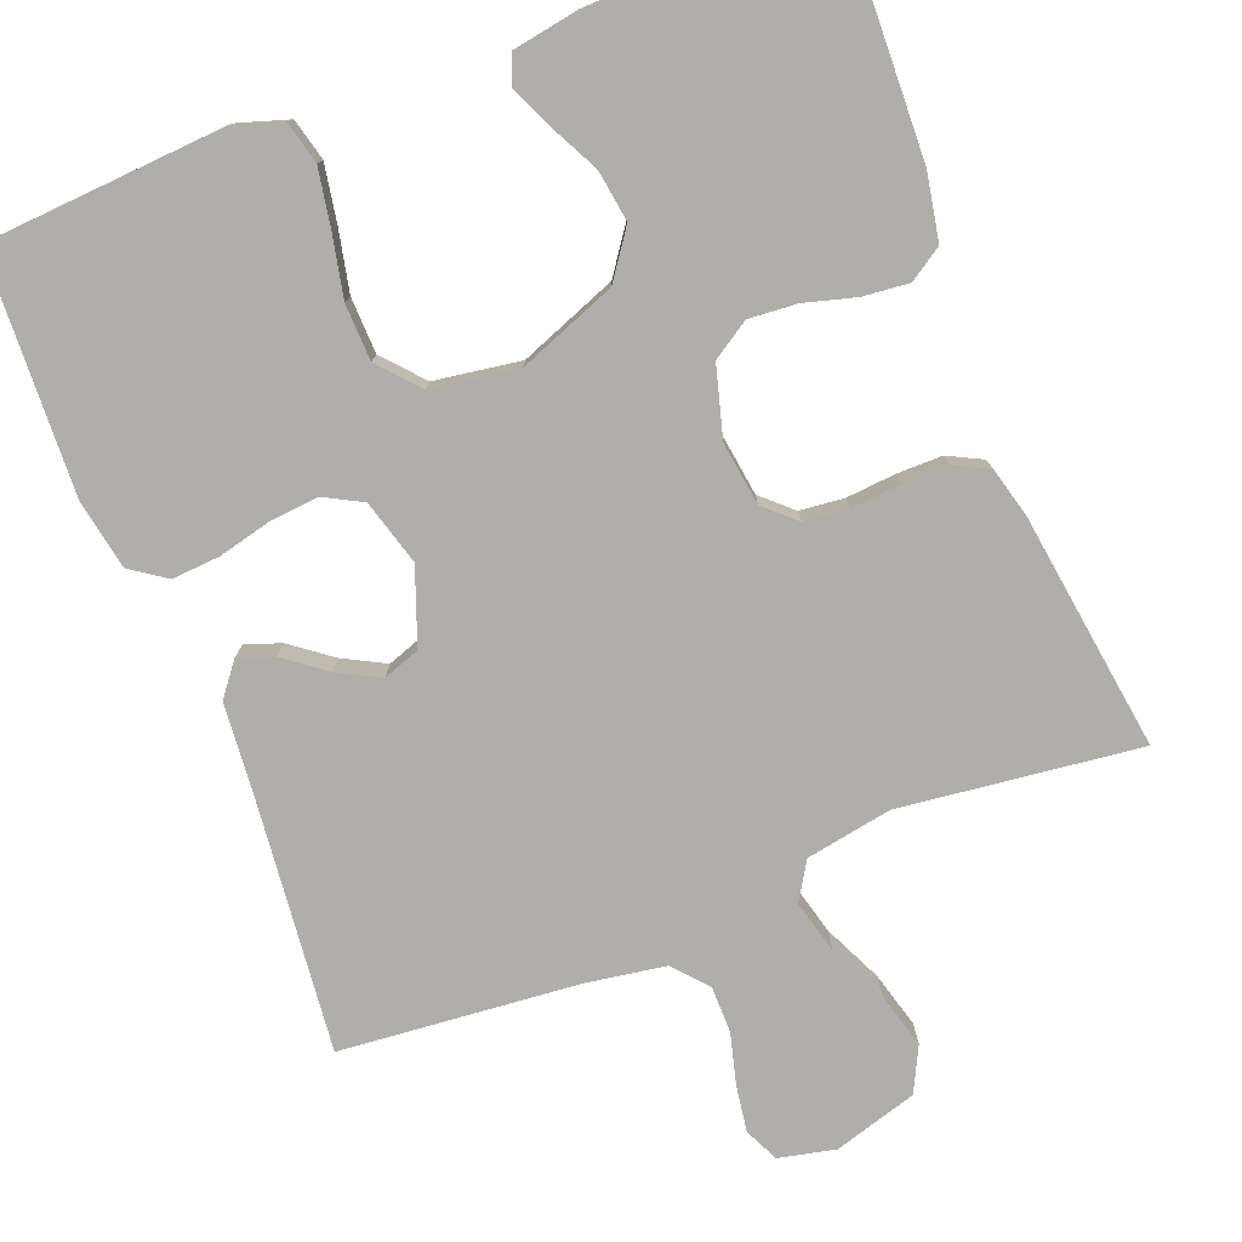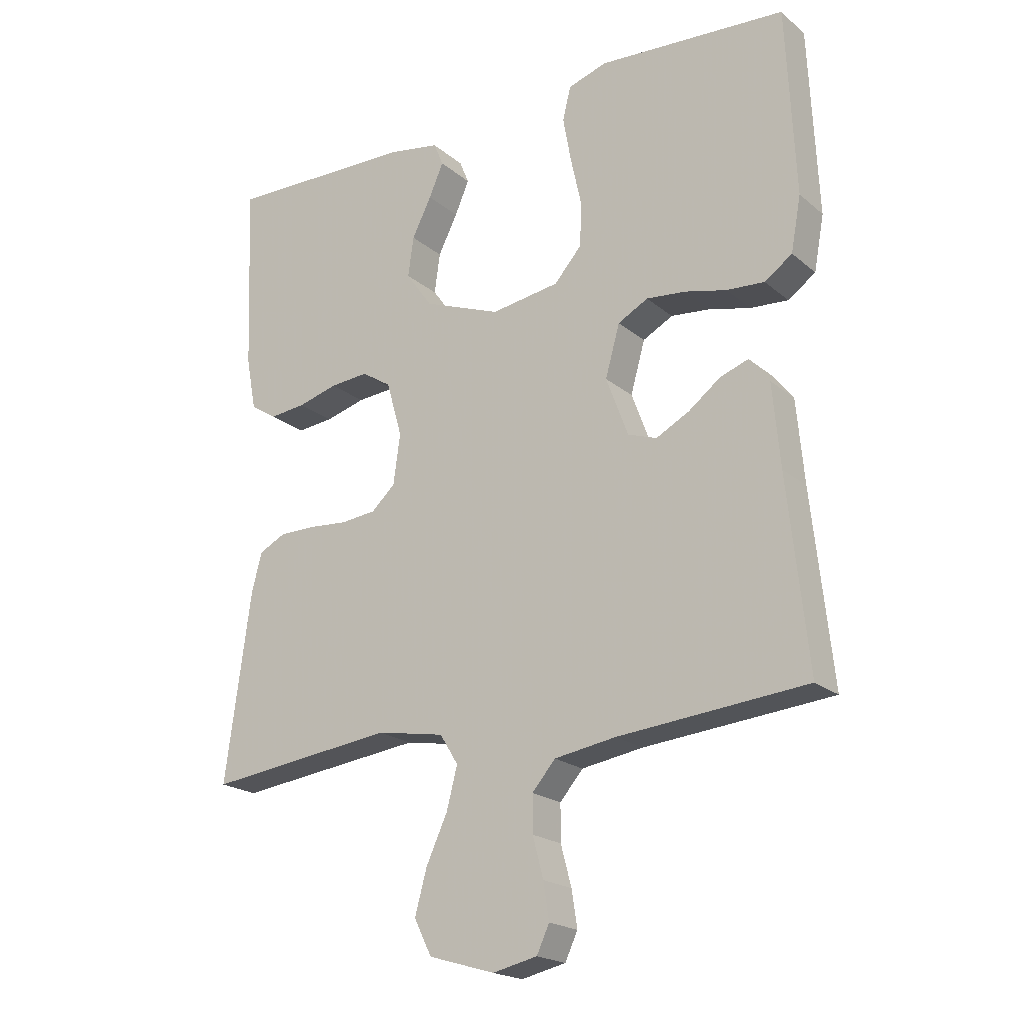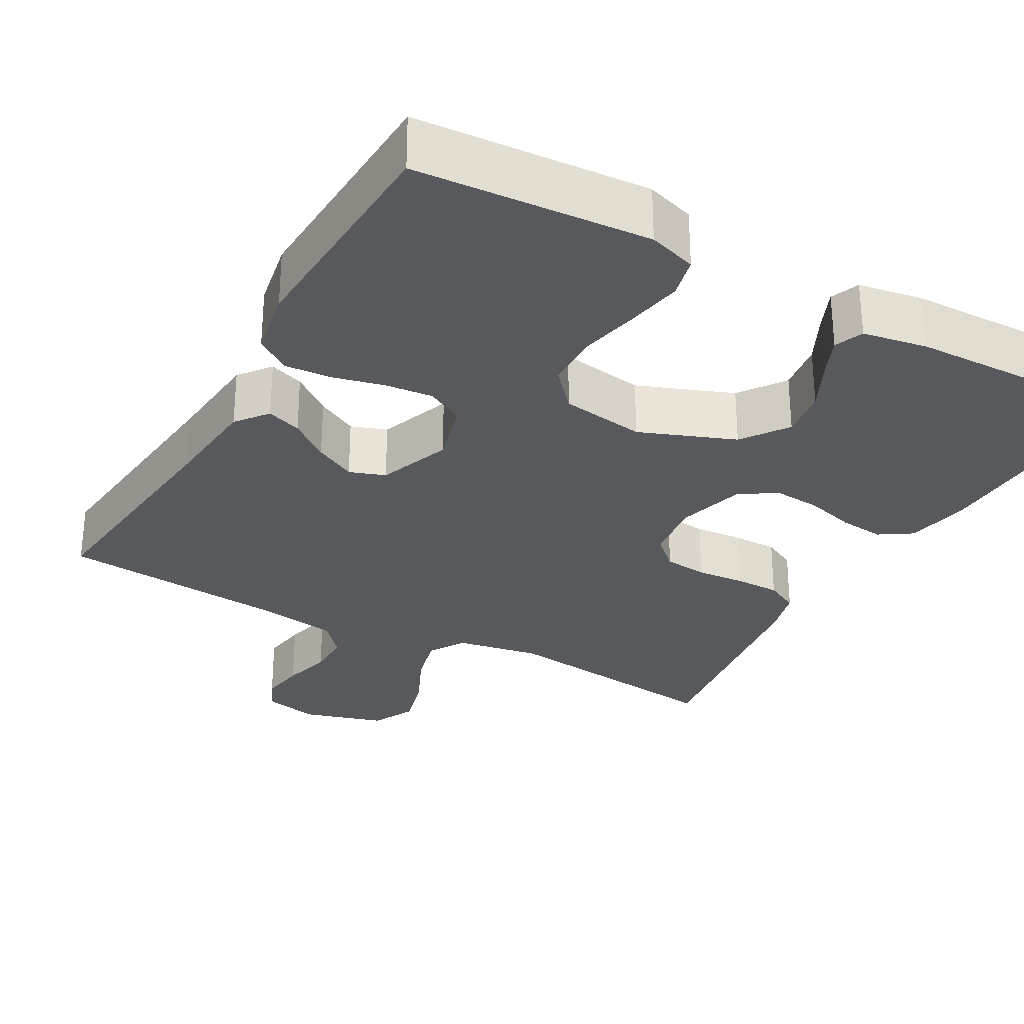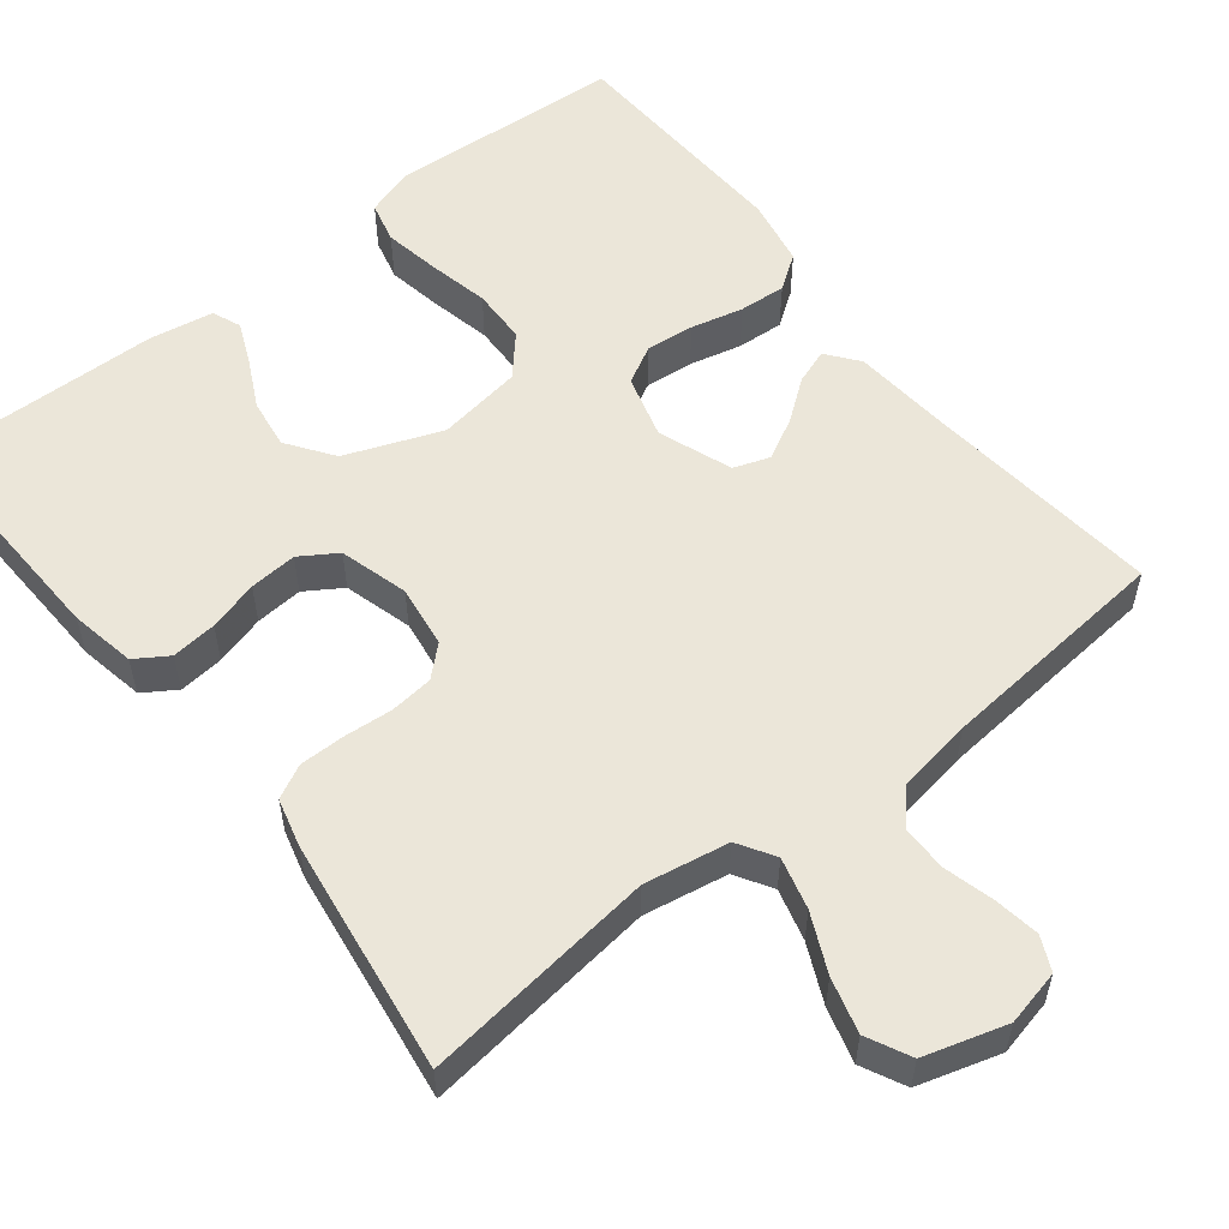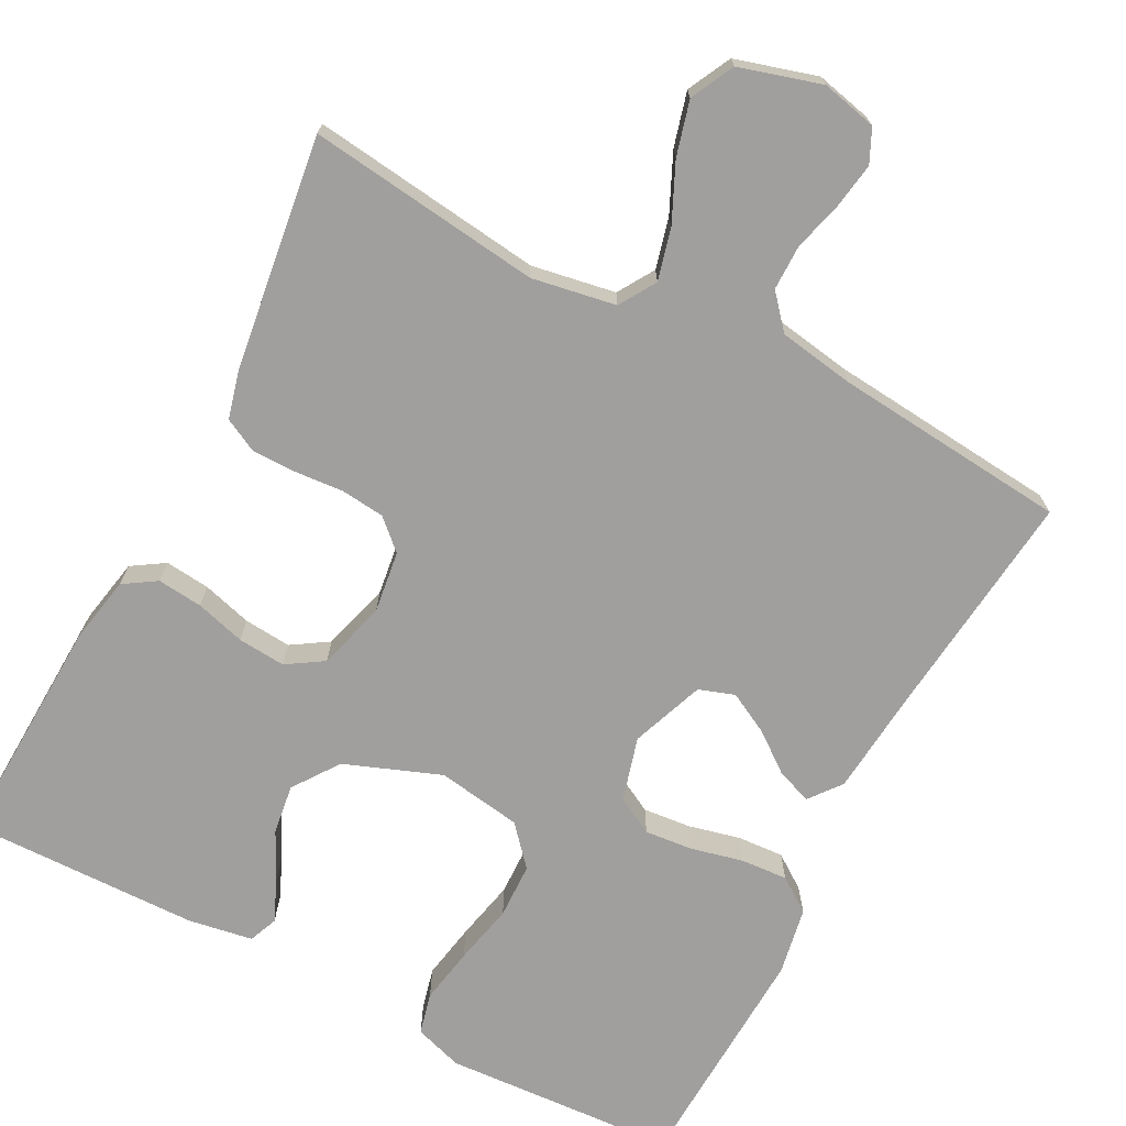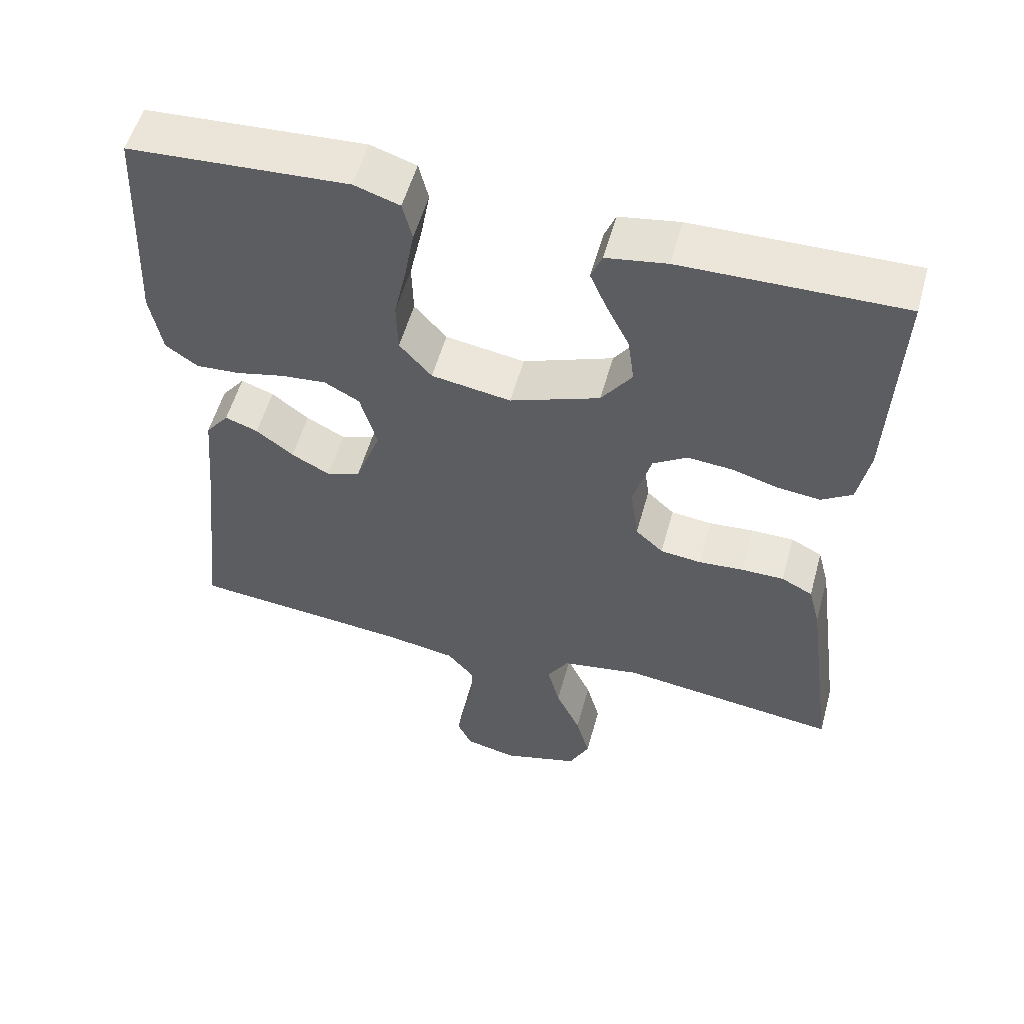
<metadata>
{"format":"obj","ext":"obj","renderer":"f3d","projection":"perspective","resolution":1024,"background":"white","views":[{"elev":-77.8,"azim":21.5,"up":"+Y"},{"elev":-20.3,"azim":-145.7,"up":"+Z"},{"elev":-29.4,"azim":-29.1,"up":"+Y"},{"elev":55.6,"azim":141.8,"up":"+Y"},{"elev":-71.4,"azim":152.3,"up":"+Y"},{"elev":55.0,"azim":15.4,"up":"+Z"}]}
</metadata>
<code>
v -0.5 0.07 0.5
v -0.2 0.07 0.519
v -0.138 0.07 0.499
v -0.125 0.07 0.446
v -0.138 0.07 0.374
v -0.155 0.07 0.296
v -0.153 0.07 0.225
v -0.109 0.07 0.175
v 0 0.07 0.158
v 0.123 0.07 0.205
v 0.165 0.07 0.264
v 0.156 0.07 0.328
v 0.125 0.07 0.39
v 0.102 0.07 0.443
v 0.117 0.07 0.48
v 0.2 0.07 0.494
v 0.5 0.07 0.5
v 0.488 0.07 0.2
v 0.472 0.07 0.116
v 0.43 0.07 0.089
v 0.372 0.07 0.095
v 0.308 0.07 0.113
v 0.247 0.07 0.118
v 0.2 0.07 0.088
v 0.175 0.07 0
v 0.186 0.07 -0.08
v 0.224 0.07 -0.115
v 0.28 0.07 -0.121
v 0.342 0.07 -0.116
v 0.4 0.07 -0.116
v 0.443 0.07 -0.138
v 0.459 0.07 -0.2
v 0.5 0.07 -0.5
v 0.2 0.07 -0.463
v 0.092 0.07 -0.482
v 0.063 0.07 -0.529
v 0.08 0.07 -0.595
v 0.114 0.07 -0.669
v 0.133 0.07 -0.739
v 0.105 0.07 -0.795
v 0 0.07 -0.826
v -0.071 0.07 -0.81
v -0.091 0.07 -0.767
v -0.082 0.07 -0.709
v -0.065 0.07 -0.645
v -0.065 0.07 -0.587
v -0.102 0.07 -0.544
v -0.2 0.07 -0.528
v -0.5 0.07 -0.5
v -0.468 0.07 -0.2
v -0.456 0.07 -0.068
v -0.424 0.07 -0.027
v -0.379 0.07 -0.043
v -0.328 0.07 -0.082
v -0.275 0.07 -0.11
v -0.229 0.07 -0.094
v -0.194 0.07 0
v -0.217 0.07 0.082
v -0.265 0.07 0.108
v -0.327 0.07 0.102
v -0.394 0.07 0.086
v -0.454 0.07 0.082
v -0.498 0.07 0.113
v -0.514 0.07 0.2
v -0.5 0 0.5
v -0.2 0 0.519
v -0.138 0 0.499
v -0.125 0 0.446
v -0.138 0 0.374
v -0.155 0 0.296
v -0.153 0 0.225
v -0.109 0 0.175
v 0 0 0.158
v 0.123 0 0.205
v 0.165 0 0.264
v 0.156 0 0.328
v 0.125 0 0.39
v 0.102 0 0.443
v 0.117 0 0.48
v 0.2 0 0.494
v 0.5 0 0.5
v 0.488 0 0.2
v 0.472 0 0.116
v 0.43 0 0.089
v 0.372 0 0.095
v 0.308 0 0.113
v 0.247 0 0.118
v 0.2 0 0.088
v 0.175 0 0
v 0.186 0 -0.08
v 0.224 0 -0.115
v 0.28 0 -0.121
v 0.342 0 -0.116
v 0.4 0 -0.116
v 0.443 0 -0.138
v 0.459 0 -0.2
v 0.5 0 -0.5
v 0.2 0 -0.463
v 0.092 0 -0.482
v 0.063 0 -0.529
v 0.08 0 -0.595
v 0.114 0 -0.669
v 0.133 0 -0.739
v 0.105 0 -0.795
v 0 0 -0.826
v -0.071 0 -0.81
v -0.091 0 -0.767
v -0.082 0 -0.709
v -0.065 0 -0.645
v -0.065 0 -0.587
v -0.102 0 -0.544
v -0.2 0 -0.528
v -0.5 0 -0.5
v -0.468 0 -0.2
v -0.456 0 -0.068
v -0.424 0 -0.027
v -0.379 0 -0.043
v -0.328 0 -0.082
v -0.275 0 -0.11
v -0.229 0 -0.094
v -0.194 0 0
v -0.217 0 0.082
v -0.265 0 0.108
v -0.327 0 0.102
v -0.394 0 0.086
v -0.454 0 0.082
v -0.498 0 0.113
v -0.514 0 0.2
f 4 5 6
f 3 4 6
f 2 3 6
f 1 2 6
f 64 1 6
f 63 64 6
f 62 63 6
f 61 62 6
f 60 61 6
f 59 60 6 7
f 58 59 7 8
f 57 58 8 9
f 56 57 9 10
f 52 53 54
f 51 52 54
f 50 51 54
f 50 54 55
f 49 50 55
f 48 49 55
f 47 48 55 56
f 43 44 45
f 42 43 45
f 41 42 45
f 40 41 45
f 39 40 45
f 38 39 45
f 37 38 45
f 36 37 45 46
f 47 56 10
f 46 47 10
f 36 46 10
f 35 36 10
f 32 33 34
f 31 32 34
f 30 31 34
f 29 30 34
f 28 29 34
f 20 21 22
f 19 20 22
f 18 19 22
f 17 18 22
f 16 17 22
f 15 16 22
f 14 15 22
f 13 14 22
f 12 13 22
f 11 12 22 23
f 10 11 23 24
f 27 28 34 35
f 26 27 35
f 25 26 35 10
f 10 24 25
f 70 69 68
f 70 68 67
f 70 67 66
f 70 66 65
f 70 65 128
f 70 128 127
f 70 127 126
f 70 126 125
f 70 125 124
f 71 70 124 123
f 72 71 123 122
f 73 72 122 121
f 74 73 121 120
f 118 117 116
f 118 116 115
f 118 115 114
f 119 118 114
f 119 114 113
f 119 113 112
f 120 119 112 111
f 109 108 107
f 109 107 106
f 109 106 105
f 109 105 104
f 109 104 103
f 109 103 102
f 109 102 101
f 110 109 101 100
f 74 120 111
f 74 111 110
f 74 110 100
f 74 100 99
f 98 97 96
f 98 96 95
f 98 95 94
f 98 94 93
f 98 93 92
f 86 85 84
f 86 84 83
f 86 83 82
f 86 82 81
f 86 81 80
f 86 80 79
f 86 79 78
f 86 78 77
f 86 77 76
f 87 86 76 75
f 88 87 75 74
f 99 98 92 91
f 99 91 90
f 74 99 90 89
f 89 88 74
f 1 65 66 2
f 2 66 67 3
f 3 67 68 4
f 4 68 69 5
f 5 69 70 6
f 6 70 71 7
f 7 71 72 8
f 8 72 73 9
f 9 73 74 10
f 10 74 75 11
f 11 75 76 12
f 12 76 77 13
f 13 77 78 14
f 14 78 79 15
f 15 79 80 16
f 16 80 81 17
f 17 81 82 18
f 18 82 83 19
f 19 83 84 20
f 20 84 85 21
f 21 85 86 22
f 22 86 87 23
f 23 87 88 24
f 24 88 89 25
f 25 89 90 26
f 26 90 91 27
f 27 91 92 28
f 28 92 93 29
f 29 93 94 30
f 30 94 95 31
f 31 95 96 32
f 32 96 97 33
f 33 97 98 34
f 34 98 99 35
f 35 99 100 36
f 36 100 101 37
f 37 101 102 38
f 38 102 103 39
f 39 103 104 40
f 40 104 105 41
f 41 105 106 42
f 42 106 107 43
f 43 107 108 44
f 44 108 109 45
f 45 109 110 46
f 46 110 111 47
f 47 111 112 48
f 48 112 113 49
f 49 113 114 50
f 50 114 115 51
f 51 115 116 52
f 52 116 117 53
f 53 117 118 54
f 54 118 119 55
f 55 119 120 56
f 56 120 121 57
f 57 121 122 58
f 58 122 123 59
f 59 123 124 60
f 60 124 125 61
f 61 125 126 62
f 62 126 127 63
f 63 127 128 64
f 64 128 65 1

</code>
